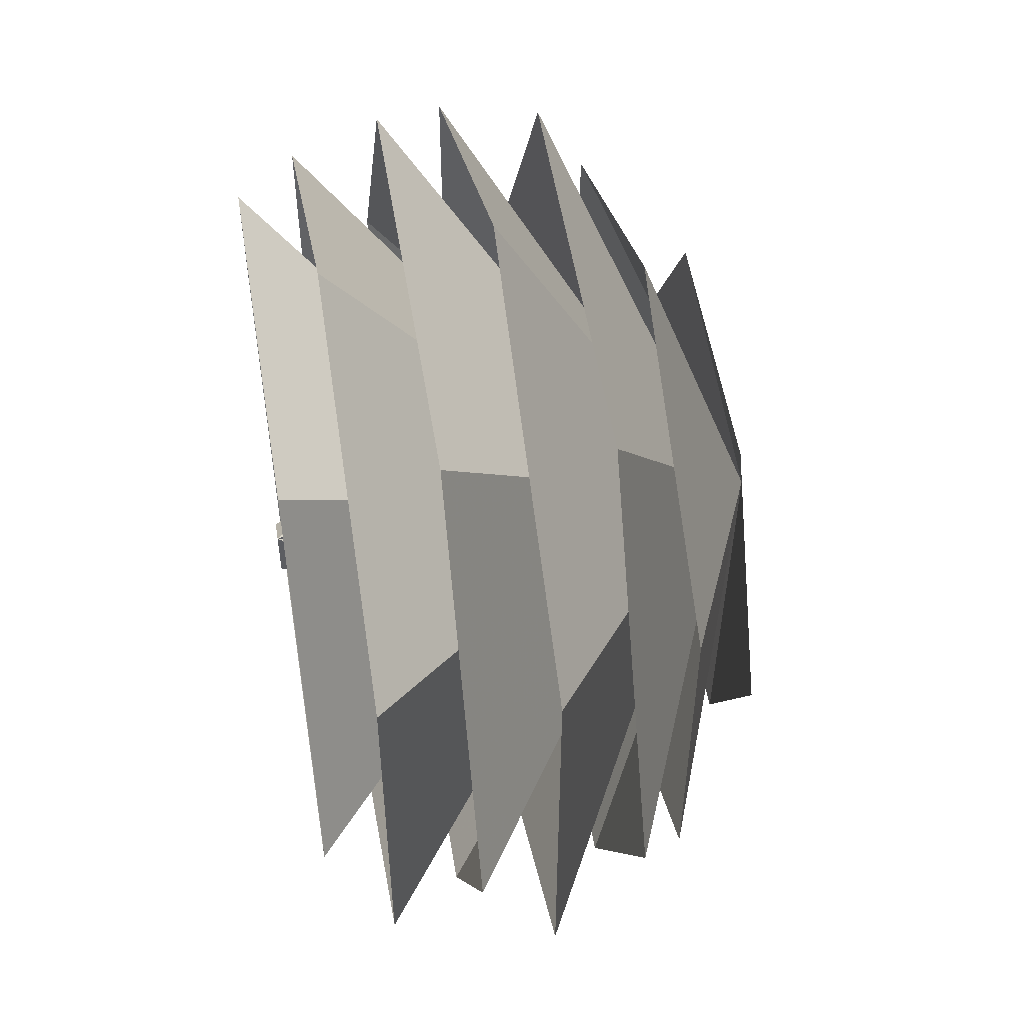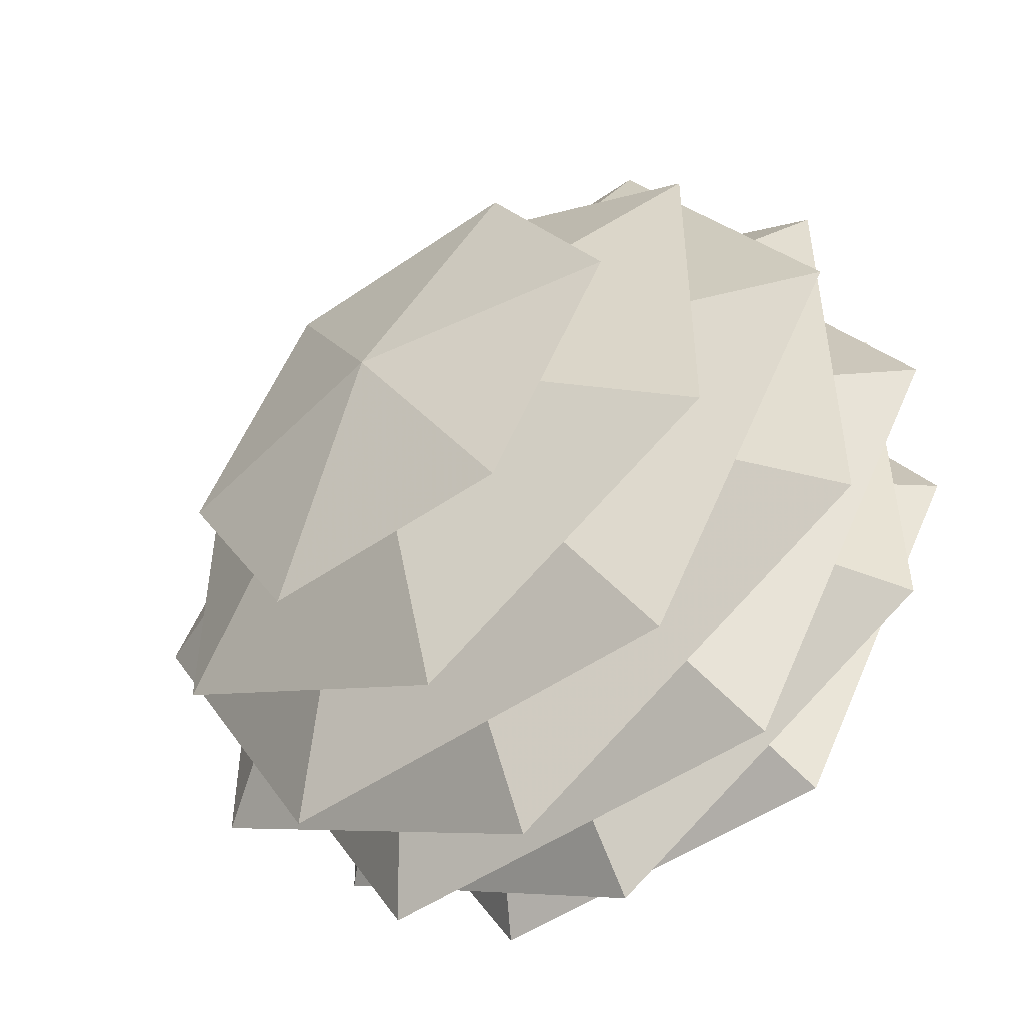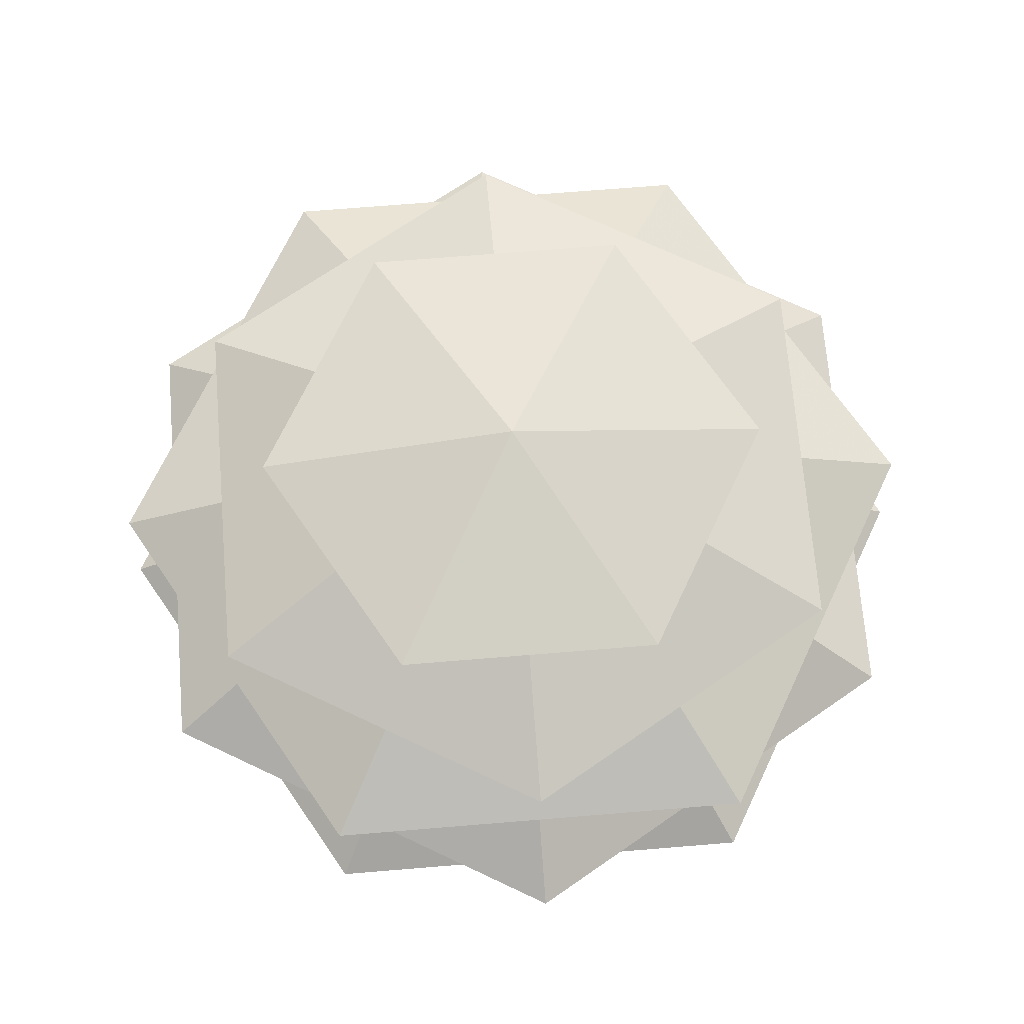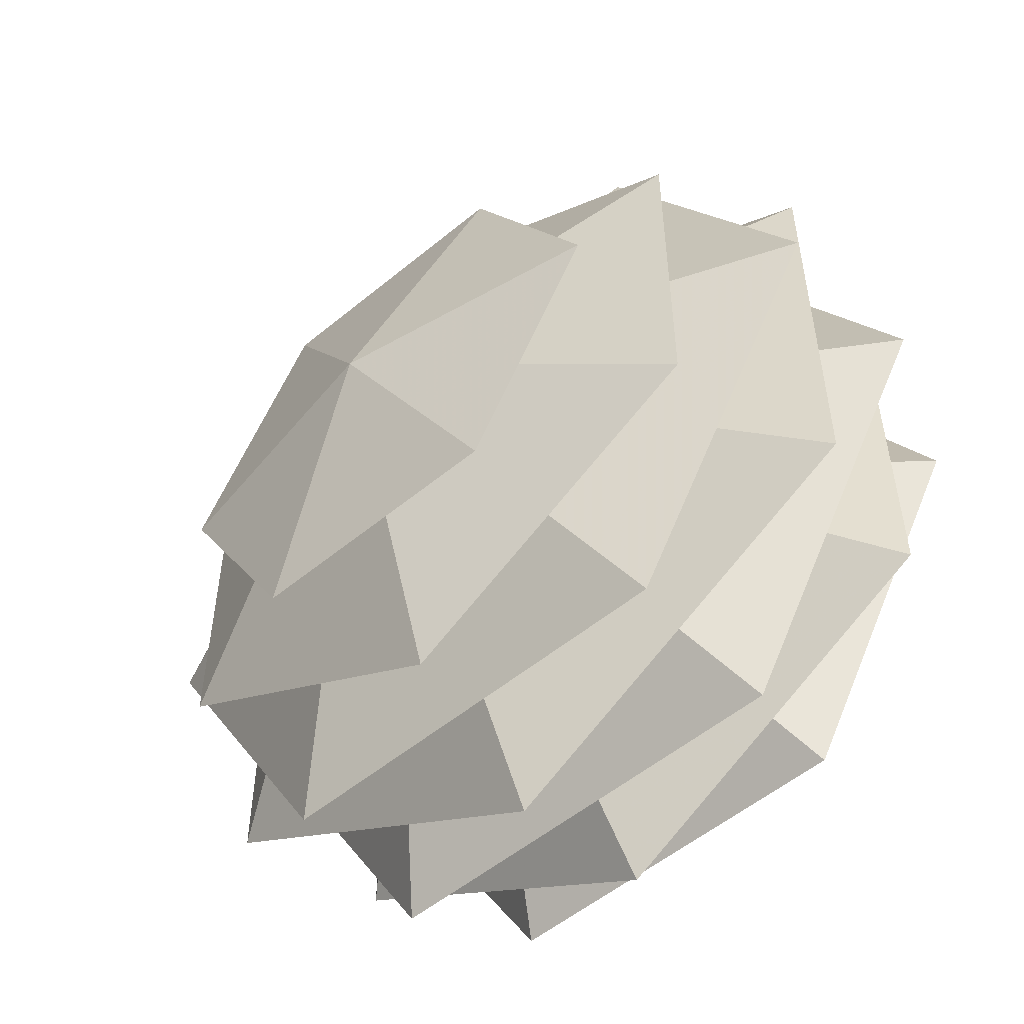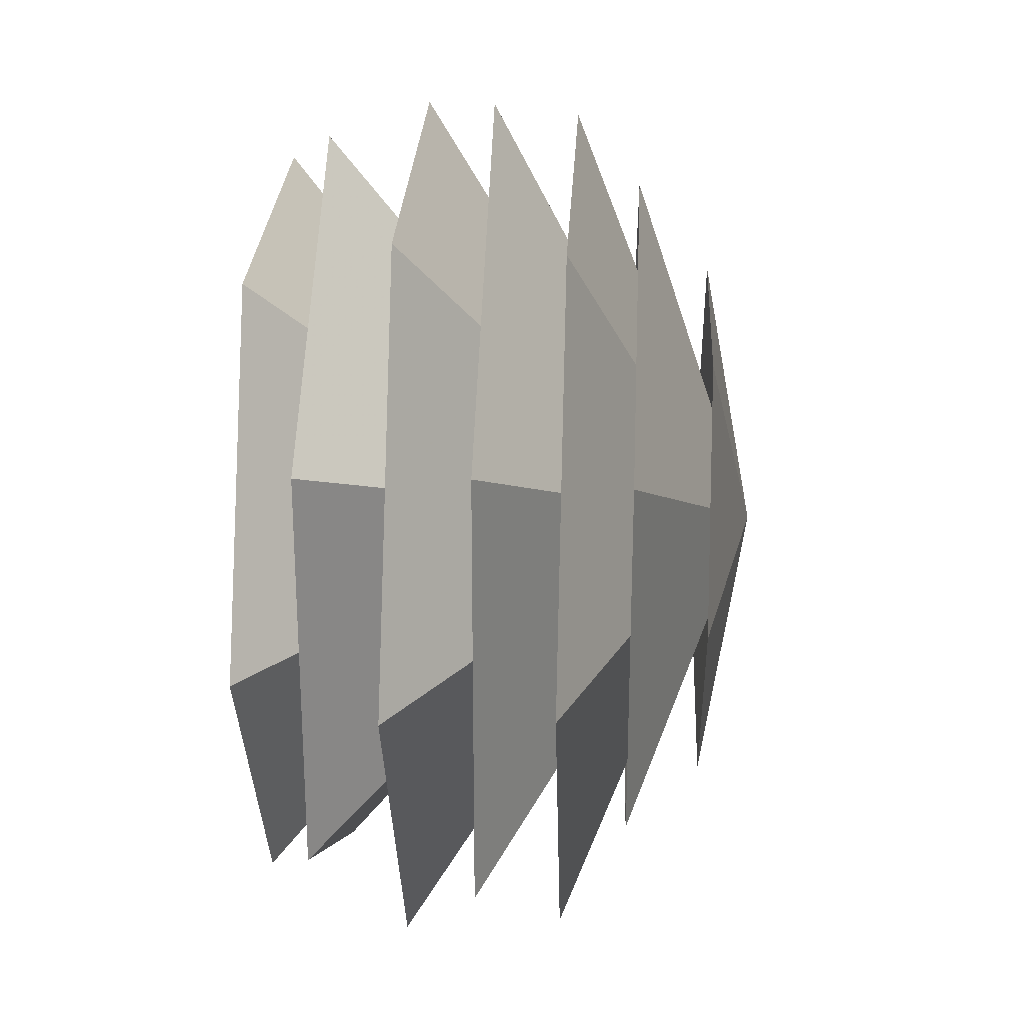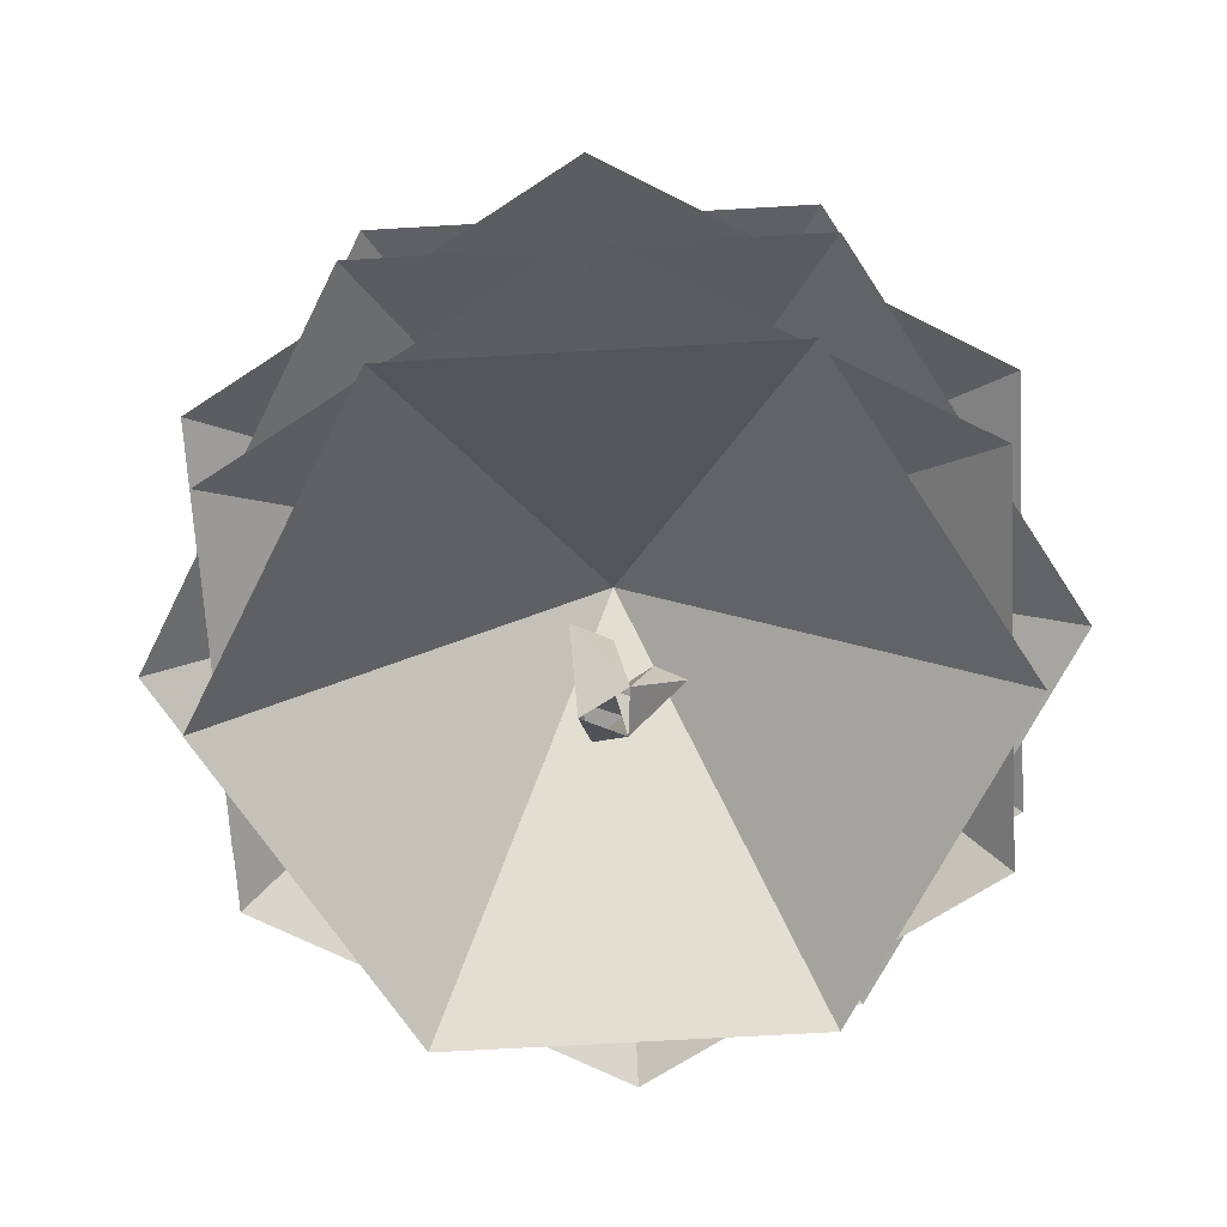
<metadata>
{"format":"obj","ext":"obj","renderer":"f3d","projection":"perspective","resolution":1024,"background":"white","views":[{"elev":53.8,"azim":80.8,"up":"+Z"},{"elev":-49.8,"azim":-142.5,"up":"+Z"},{"elev":70.3,"azim":-64.7,"up":"+Y"},{"elev":-53.7,"azim":-138.6,"up":"+Z"},{"elev":26.4,"azim":92.8,"up":"+Z"},{"elev":-69.1,"azim":123.3,"up":"+Y"}]}
</metadata>
<code>
v 2.2e-05 14.92 -89.98
v -77.93 14.92 -44.99
v -77.93 14.92 44.99
v -8e-06 14.92 89.98
v 77.93 14.92 44.99
v 77.93 14.92 -44.99
v 0 86.11 0
v 48.07 32.79 -83.27
v -48.07 32.79 -83.27
v -96.15 32.79 -1.5e-05
v -48.07 32.79 83.27
v 48.07 32.79 83.27
v 96.15 32.79 0
v 0 94.79 0
v 46.78 67.79 -81.03
v -46.78 67.79 -81.03
v -93.57 67.79 -1.5e-05
v -46.78 67.79 81.03
v 46.78 67.79 81.03
v 93.57 67.79 0
v 0 105.4 0
v 28.88 98.62 -50.03
v -28.88 98.62 -50.03
v -57.76 98.62 -9e-06
v -28.88 98.62 50.03
v 28.88 98.62 50.03
v 57.76 98.62 0
v 0 109.1 0
v 41.24 1.174 -71.43
v -41.24 1.174 -71.43
v -82.48 1.174 -1.3e-05
v -41.24 1.174 71.43
v 41.24 1.174 71.43
v 82.48 1.174 0
v 0 70.27 0
v 2.5e-05 50.81 -97.7
v -84.61 50.81 -48.85
v -84.61 50.81 48.85
v -1e-05 50.81 97.7
v 84.61 50.81 48.85
v 84.61 50.81 -48.85
v 0 102.1 0
v 2.1e-05 82.28 -80.04
v -69.31 82.28 -40.02
v -69.31 82.28 40.02
v -8e-06 82.28 80.04
v 69.31 82.28 40.02
v 69.31 82.28 -40.02
v 0 109 0
v 3.256 0 -5.922
v 3.256 0 5.922
v -5.162 0 0
v 0.1144 11.78 -0.2491
v -0.863 19.75 8.599
v -9.358 19.58 11.27
v -8.082 19.76 3.07
v -2.222 19.01 -8.073
v -9.502 19.01 -4.024
v -8.415 19.01 -12.02
v 13.46 22.03 1.576
v 5.561 22.03 4.229
v 5.656 22.03 -3.75
f 48 43 49
f 48 49 47
f 47 49 46
f 45 46 49
f 45 49 44
f 44 49 43
f 41 36 42
f 41 42 40
f 40 42 39
f 38 39 42
f 38 42 37
f 37 42 36
f 34 29 35
f 34 35 33
f 33 35 32
f 31 32 35
f 31 35 30
f 30 35 29
f 27 22 28
f 27 28 26
f 26 28 25
f 24 25 28
f 24 28 23
f 23 28 22
f 20 15 21
f 20 21 19
f 19 21 18
f 17 18 21
f 17 21 16
f 16 21 15
f 13 8 14
f 13 14 12
f 12 14 11
f 10 11 14
f 10 14 9
f 9 14 8
f 6 1 7
f 6 7 5
f 5 7 4
f 3 4 7
f 3 7 2
f 2 7 1
f 51 50 60
f 51 60 61
f 62 60 50
f 62 50 53
f 53 50 57
f 53 57 58
f 50 52 59
f 50 59 57
f 58 59 52
f 58 52 53
f 52 55 56
f 52 56 53
f 55 52 51
f 55 51 54
f 53 51 61
f 53 61 62
f 54 51 53
f 54 53 56
f 56 55 54
f 62 61 60
f 59 58 57

</code>
